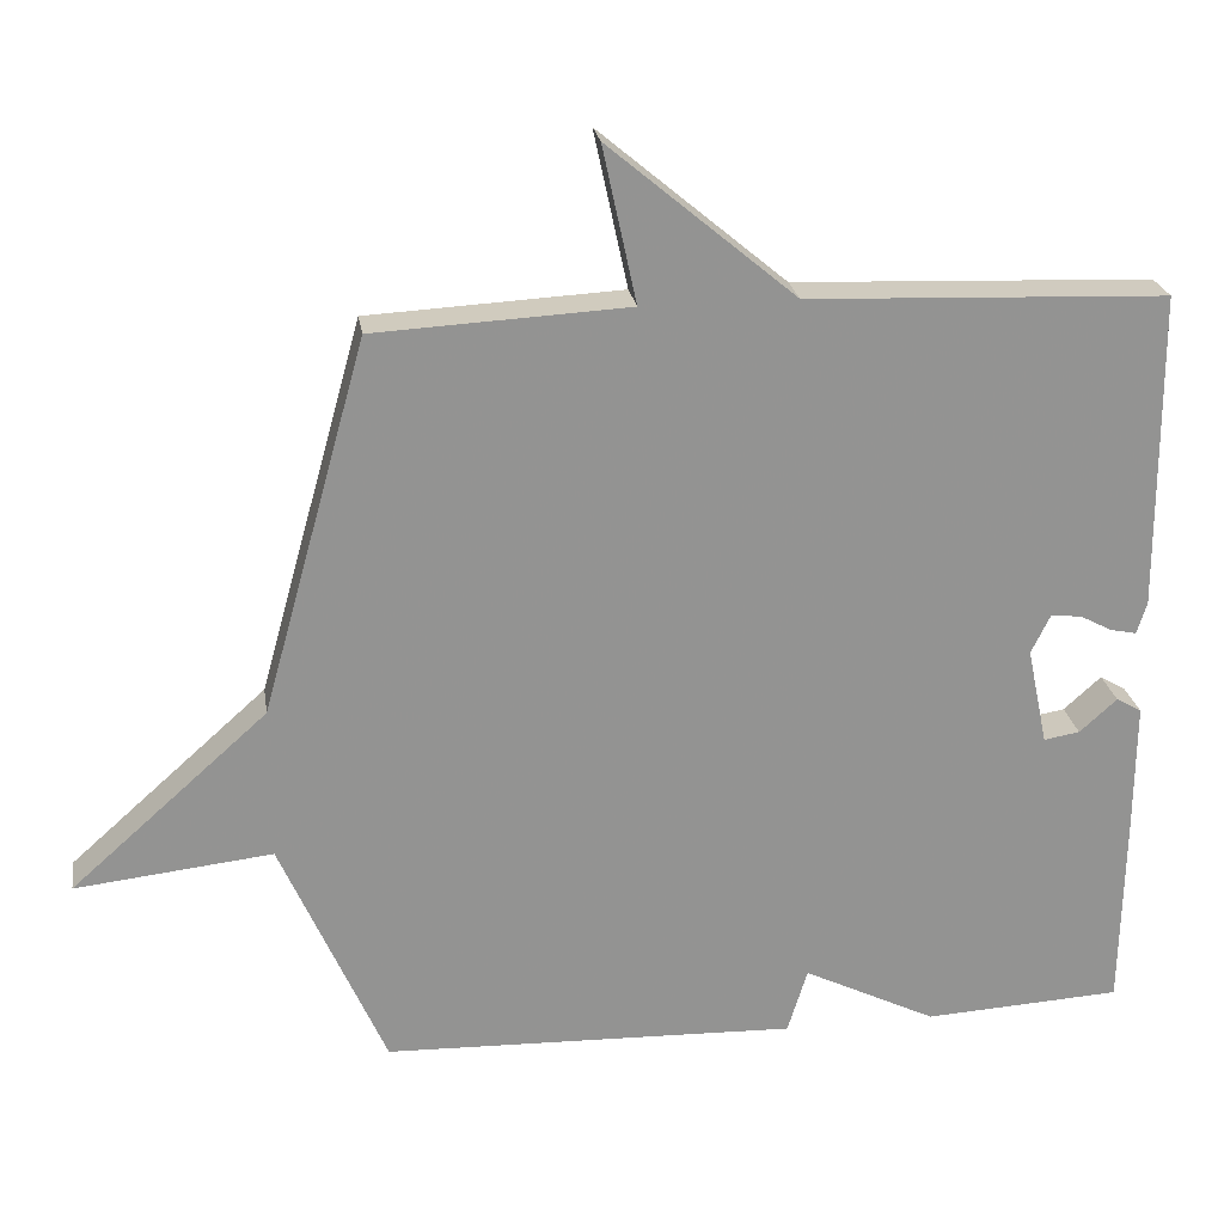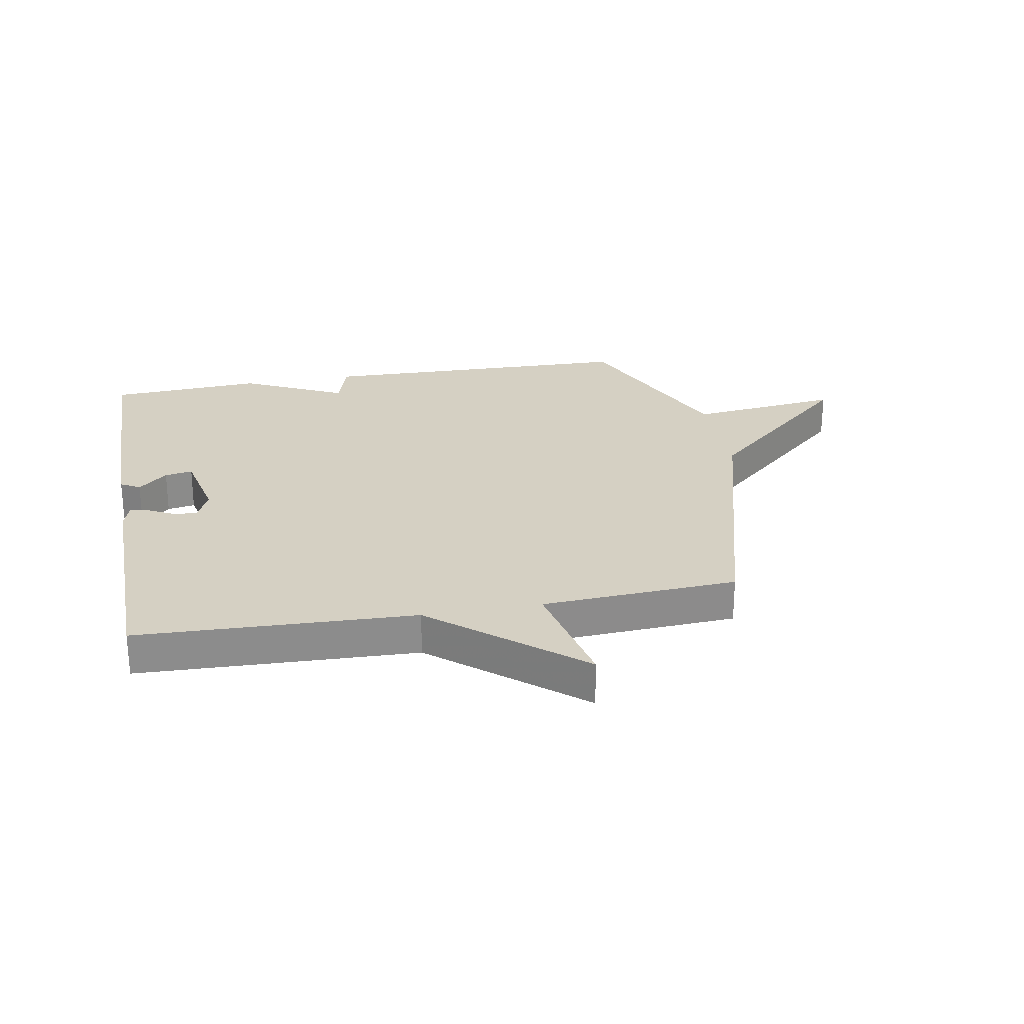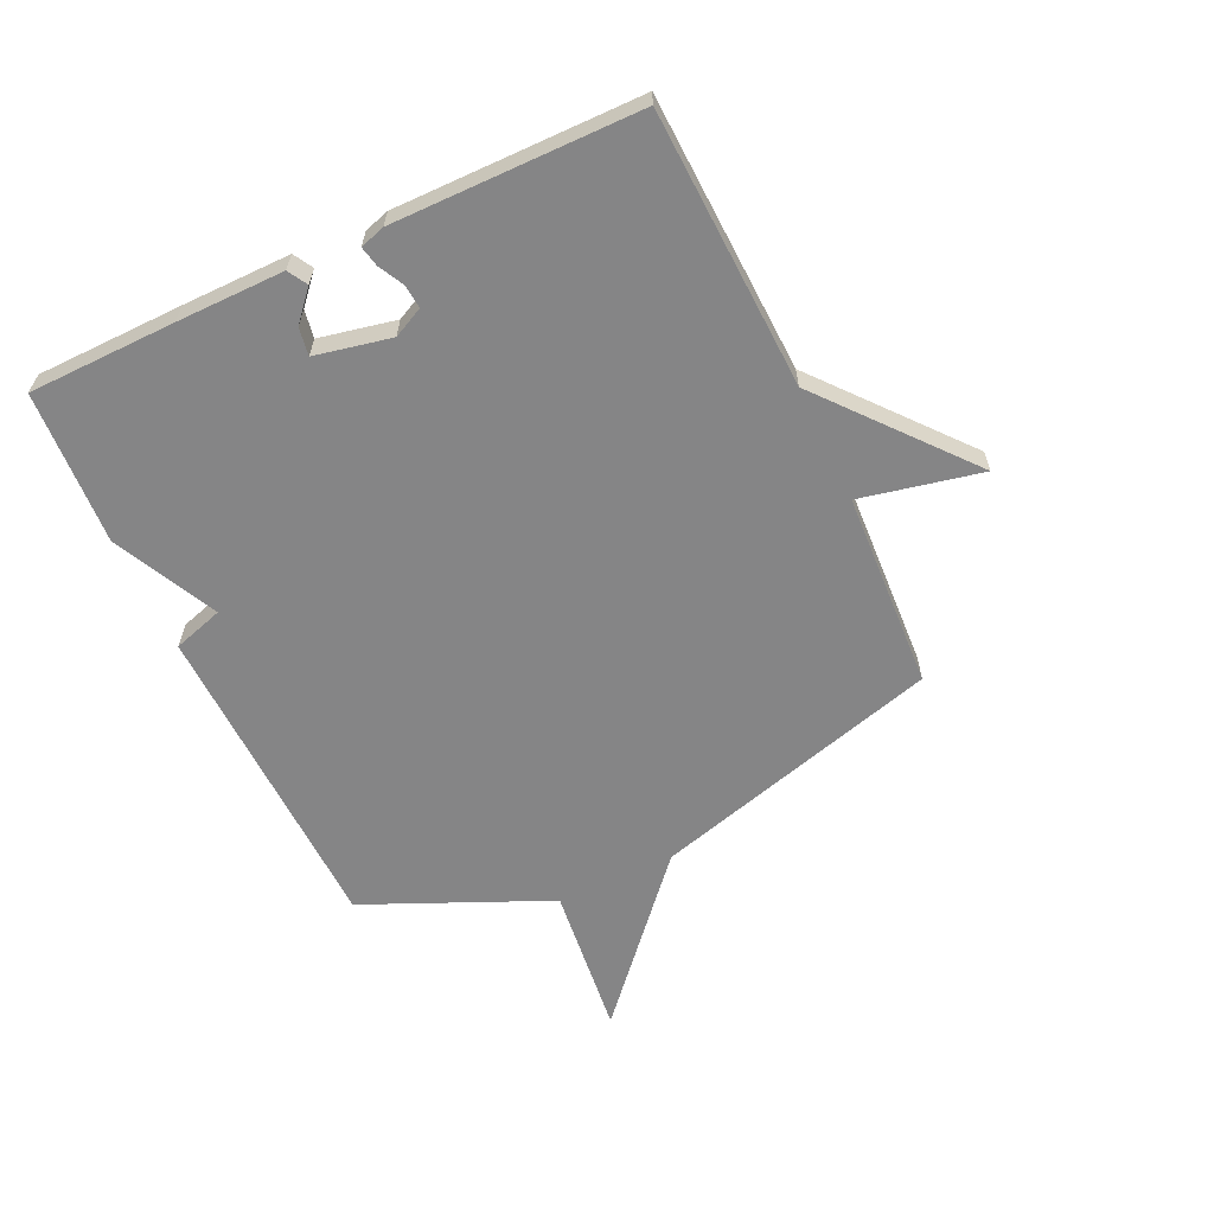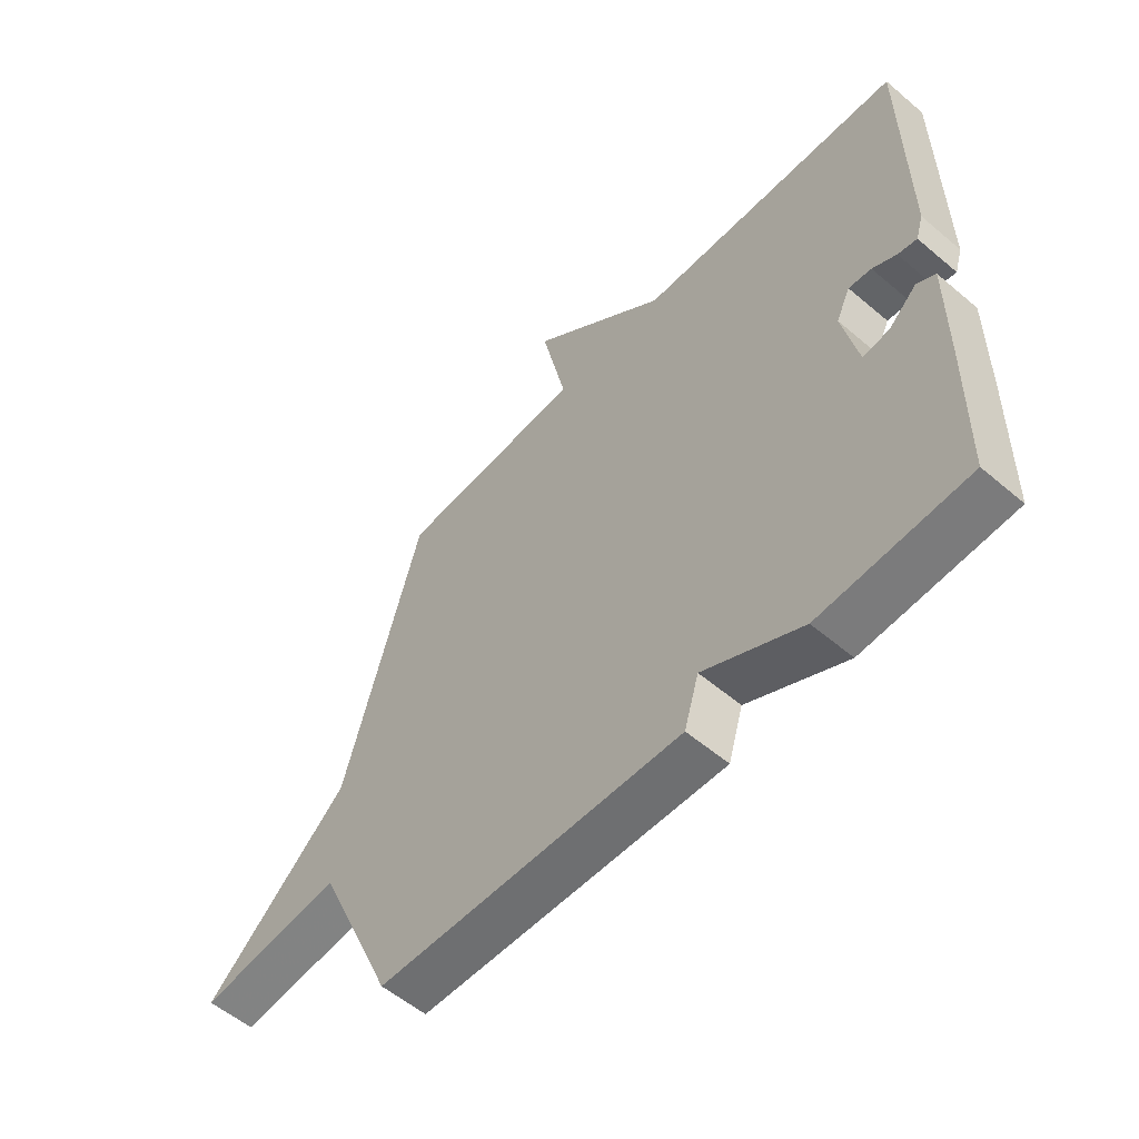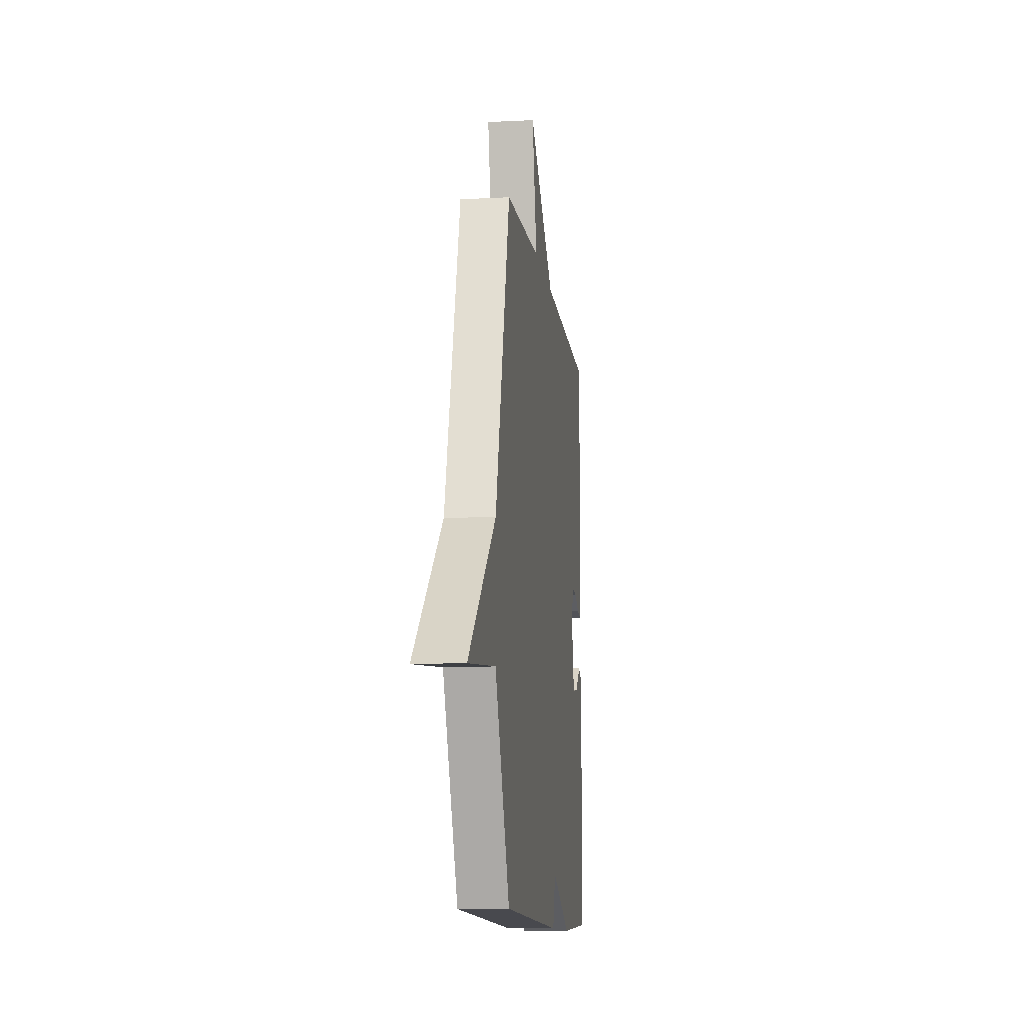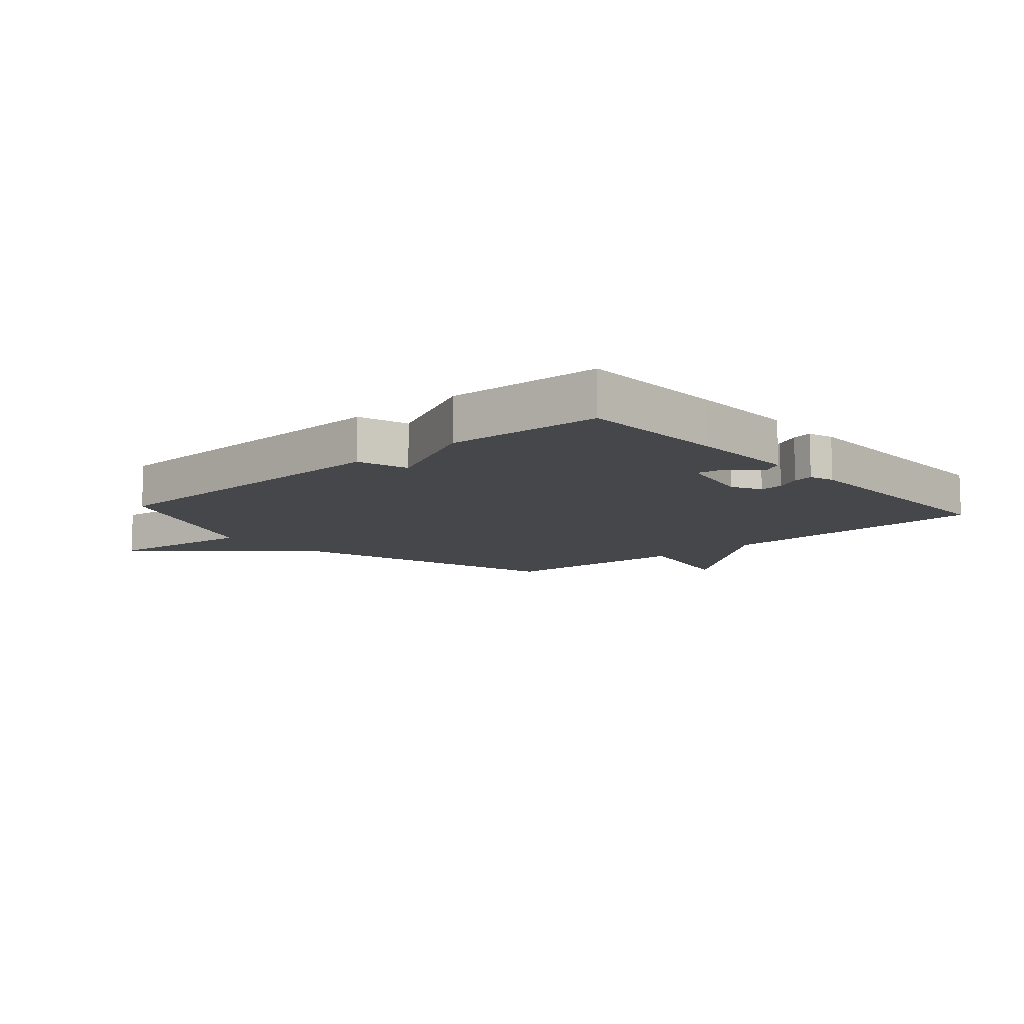
<metadata>
{"format":"obj","ext":"obj","renderer":"f3d","projection":"perspective","resolution":1024,"background":"white","views":[{"elev":23.7,"azim":171.3,"up":"+Z"},{"elev":26.2,"azim":-10.4,"up":"+Y"},{"elev":-61.9,"azim":-64.8,"up":"+Y"},{"elev":-55.8,"azim":-131.7,"up":"+Z"},{"elev":-11.1,"azim":97.3,"up":"+Z"},{"elev":-10.3,"azim":-138.3,"up":"+Y"}]}
</metadata>
<code>
v -0.5 0.07 -0.5
v -0.504 0.07 -0.252
v -0.505 0.07 -0.07
v -0.472 0.07 -0.051
v -0.423 0.07 -0.095
v -0.376 0.07 -0.103
v -0.349 0.07 0.025
v -0.374 0.07 0.076
v -0.414 0.07 0.072
v -0.456 0.07 0.05
v -0.49 0.07 0.043
v -0.503 0.07 0.085
v -0.5 0.07 0.5
v -0.031 0.07 0.518
v 0.213 0.07 0.722
v 0.169 0.07 0.518
v 0.5 0.07 0.5
v 0.637 0.07 0.01
v 0.894 0.07 -0.219
v 0.637 0.07 -0.19
v 0.5 0.07 -0.5
v -0.041 0.07 -0.515
v -0.067 0.07 -0.43
v -0.241 0.07 -0.515
v -0.5 0 -0.5
v -0.504 0 -0.252
v -0.505 0 -0.07
v -0.472 0 -0.051
v -0.423 0 -0.095
v -0.376 0 -0.103
v -0.349 0 0.025
v -0.374 0 0.076
v -0.414 0 0.072
v -0.456 0 0.05
v -0.49 0 0.043
v -0.503 0 0.085
v -0.5 0 0.5
v -0.031 0 0.518
v 0.213 0 0.722
v 0.169 0 0.518
v 0.5 0 0.5
v 0.637 0 0.01
v 0.894 0 -0.219
v 0.637 0 -0.19
v 0.5 0 -0.5
v -0.041 0 -0.515
v -0.067 0 -0.43
v -0.241 0 -0.515
f 3 4 5
f 2 3 5
f 1 2 5
f 24 1 5
f 23 24 5
f 20 21 22 23
f 18 19 20
f 18 20 23
f 17 18 23
f 16 17 23
f 14 15 16 23
f 12 13 14
f 11 12 14
f 10 11 14
f 9 10 14
f 8 9 14
f 7 8 14 23
f 6 7 23
f 5 6 23
f 29 28 27
f 29 27 26
f 29 26 25
f 29 25 48
f 29 48 47
f 47 46 45 44
f 44 43 42
f 47 44 42
f 47 42 41
f 47 41 40
f 47 40 39 38
f 38 37 36
f 38 36 35
f 38 35 34
f 38 34 33
f 38 33 32
f 47 38 32 31
f 47 31 30
f 47 30 29
f 1 25 26 2
f 2 26 27 3
f 3 27 28 4
f 4 28 29 5
f 5 29 30 6
f 6 30 31 7
f 7 31 32 8
f 8 32 33 9
f 9 33 34 10
f 10 34 35 11
f 11 35 36 12
f 12 36 37 13
f 13 37 38 14
f 14 38 39 15
f 15 39 40 16
f 16 40 41 17
f 17 41 42 18
f 18 42 43 19
f 19 43 44 20
f 20 44 45 21
f 21 45 46 22
f 22 46 47 23
f 23 47 48 24
f 24 48 25 1

</code>
